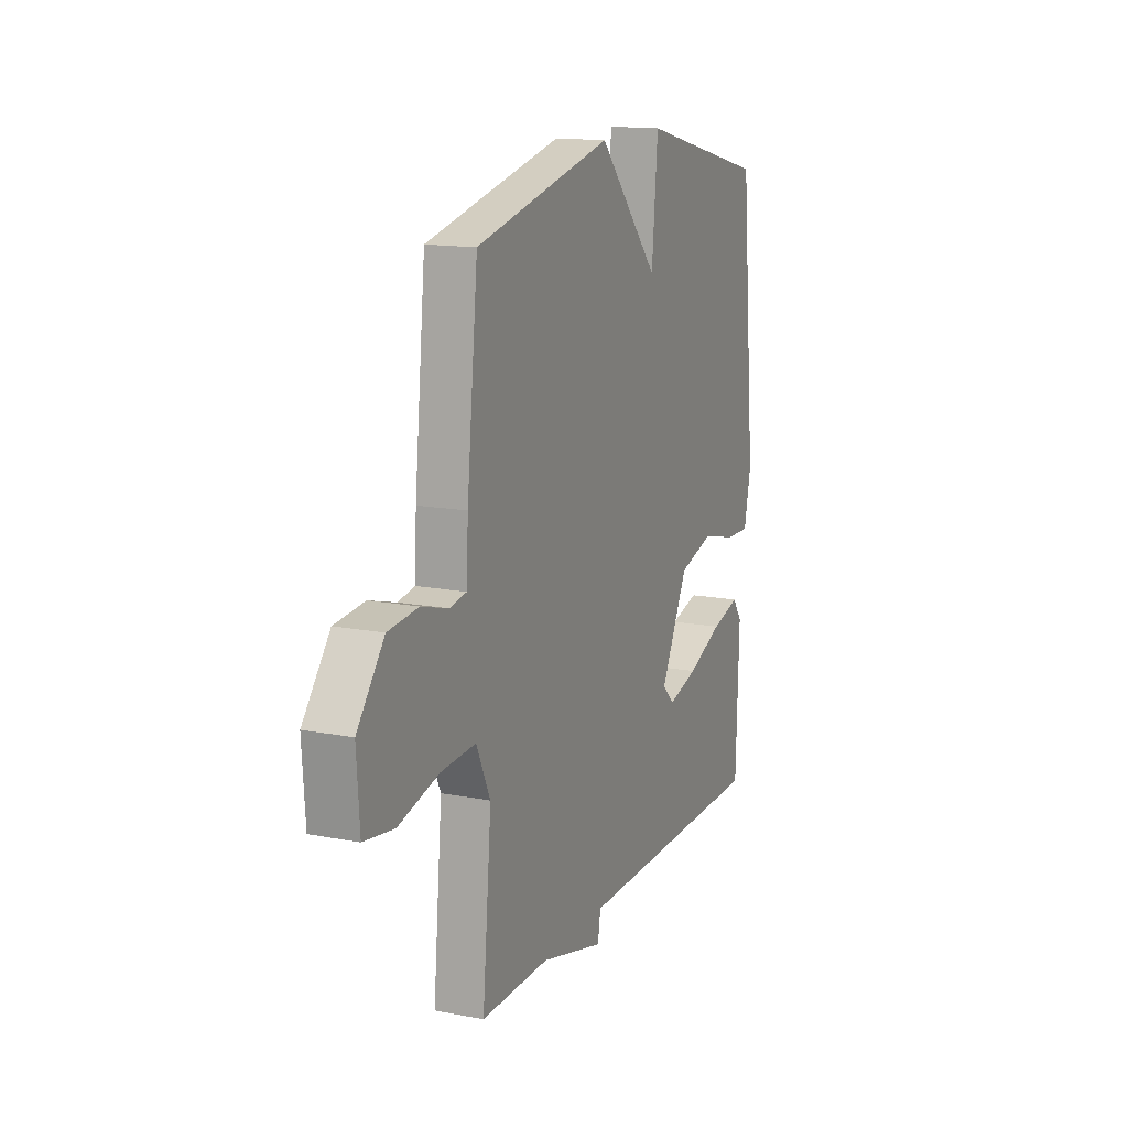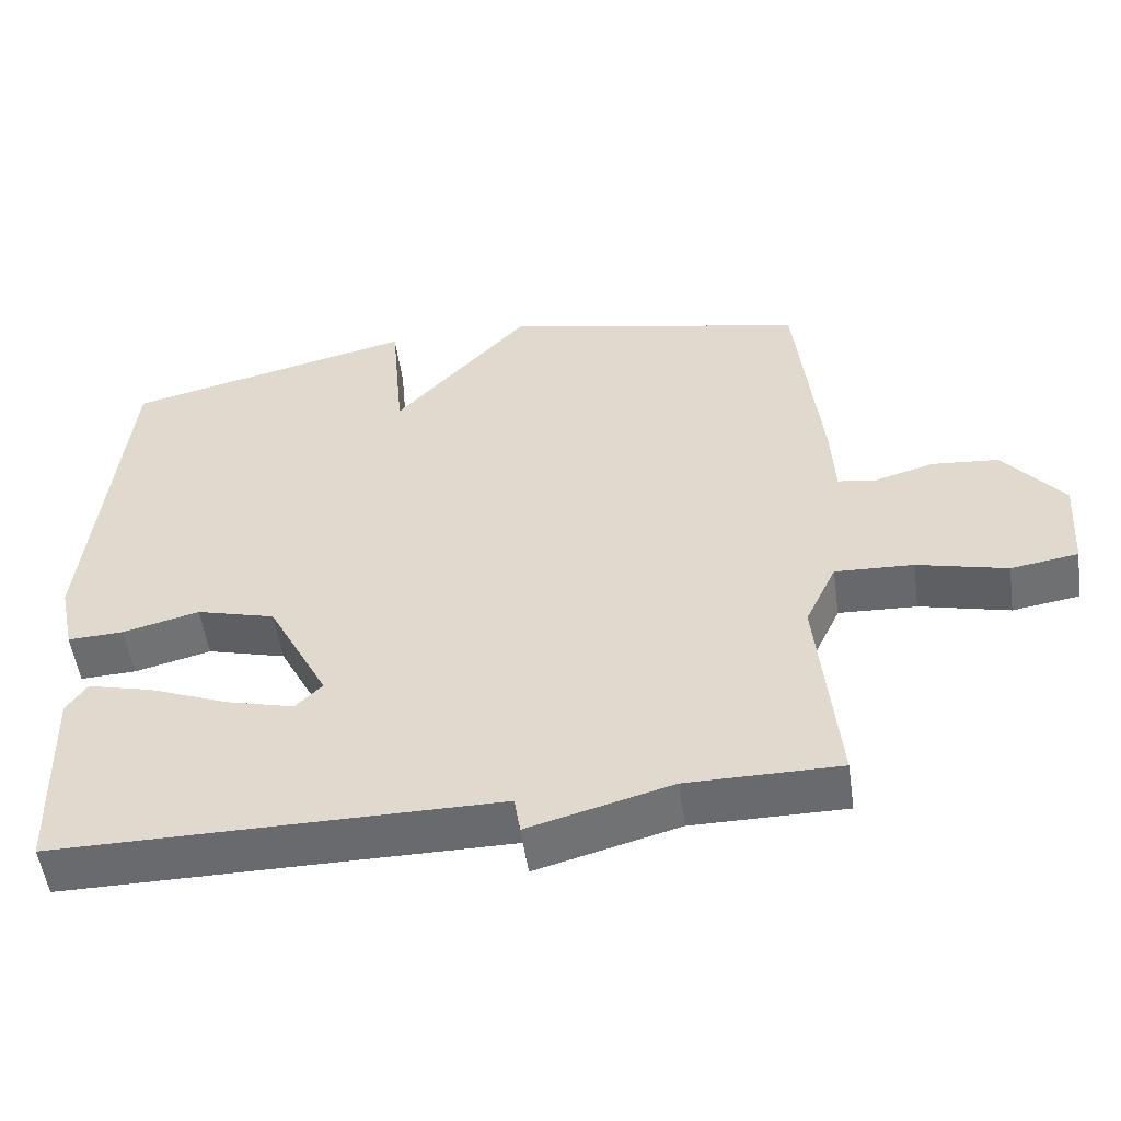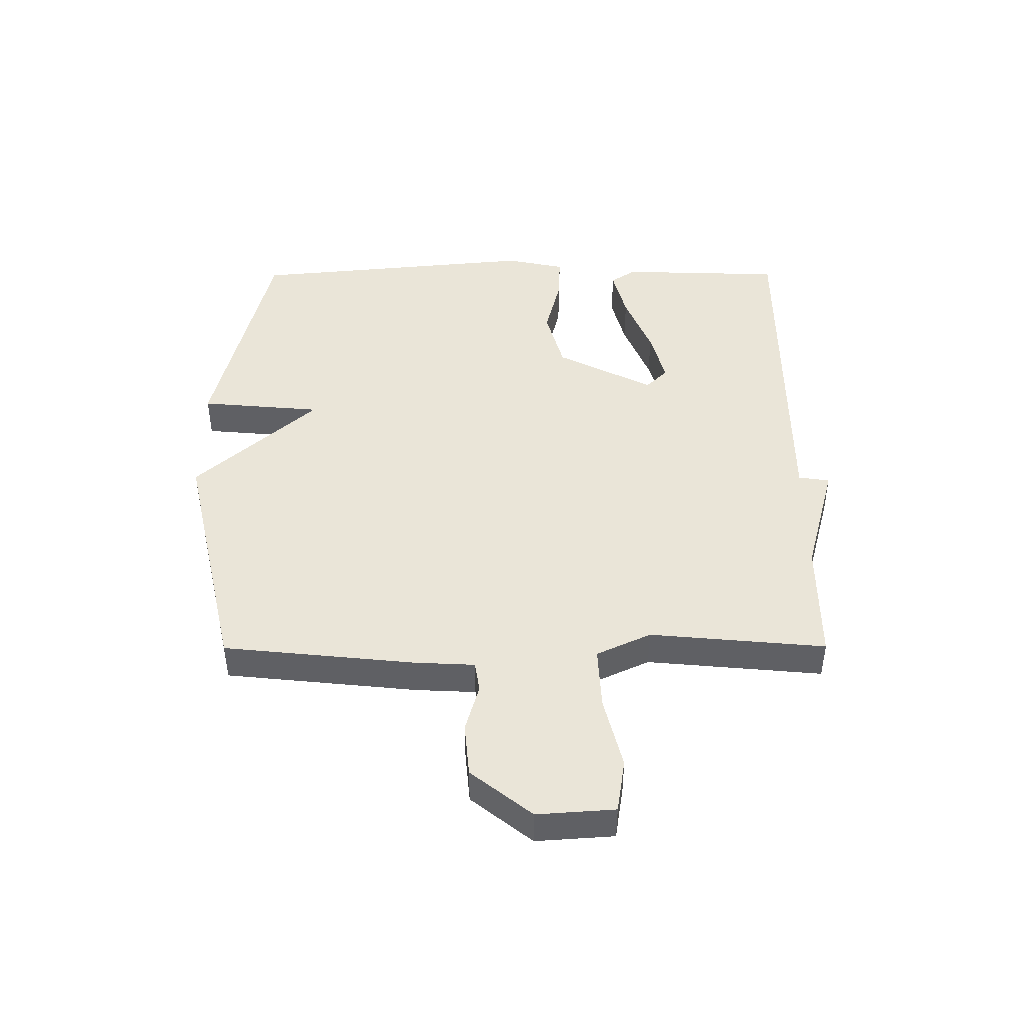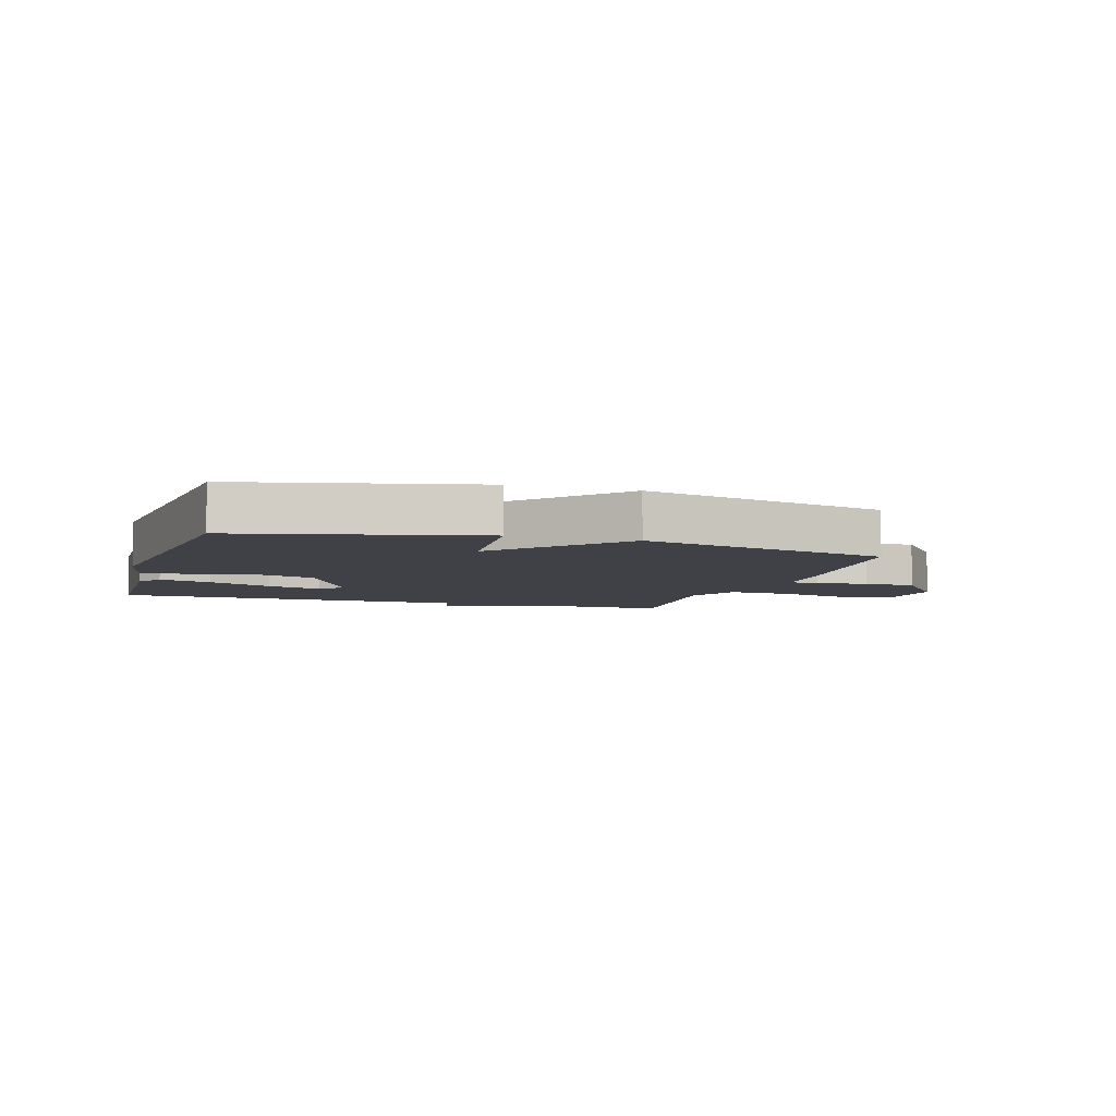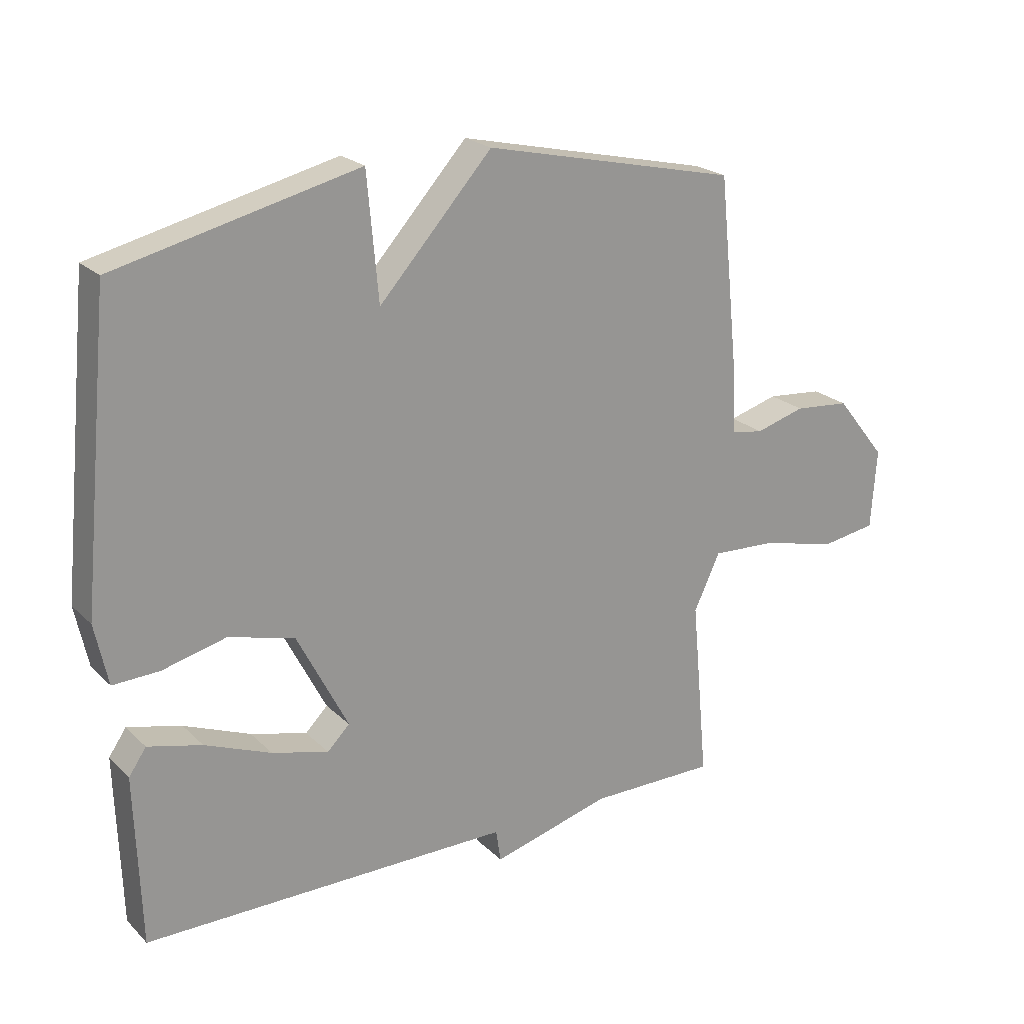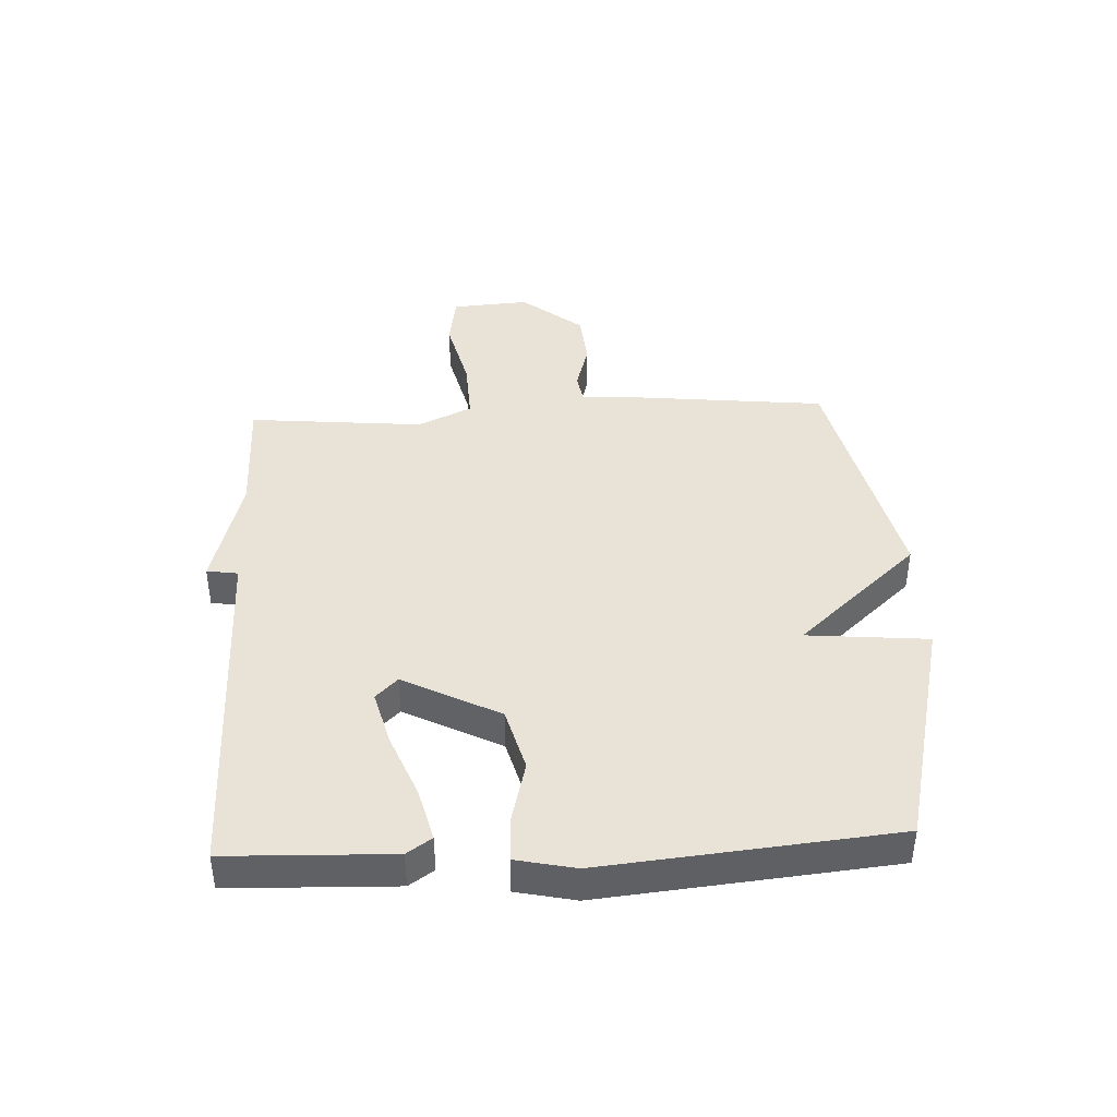
<metadata>
{"format":"obj","ext":"obj","renderer":"f3d","projection":"perspective","resolution":1024,"background":"white","views":[{"elev":14.6,"azim":112.7,"up":"+Z"},{"elev":-53.1,"azim":8.1,"up":"+Z"},{"elev":44.9,"azim":89.8,"up":"+Y"},{"elev":-6.0,"azim":-17.4,"up":"+Y"},{"elev":22.1,"azim":-32.2,"up":"+Z"},{"elev":41.5,"azim":-92.7,"up":"+Y"}]}
</metadata>
<code>
v -0.5 0.07 -0.5
v -0.509 0.07 -0.227
v -0.481 0.07 -0.186
v -0.394 0.07 -0.208
v -0.287 0.07 -0.251
v -0.196 0.07 -0.275
v -0.16 0.07 -0.239
v -0.242 0.07 -0.079
v -0.348 0.07 -0.05
v -0.451 0.07 -0.076
v -0.526 0.07 -0.079
v -0.547 0.07 0.019
v -0.5 0.07 0.5
v -0.11 0.07 0.593
v -0.092 0.07 0.392
v 0.09 0.07 0.593
v 0.5 0.07 0.5
v 0.533 0.07 0.184
v 0.538 0.07 0.083
v 0.589 0.07 0.075
v 0.669 0.07 0.098
v 0.759 0.07 0.09
v 0.84 0.07 -0.011
v 0.831 0.07 -0.14
v 0.741 0.07 -0.154
v 0.62 0.07 -0.124
v 0.515 0.07 -0.119
v 0.473 0.07 -0.209
v 0.5 0.07 -0.5
v 0.295 0.07 -0.5
v 0.103 0.07 -0.552
v 0.095 0.07 -0.5
v -0.5 0 -0.5
v -0.509 0 -0.227
v -0.481 0 -0.186
v -0.394 0 -0.208
v -0.287 0 -0.251
v -0.196 0 -0.275
v -0.16 0 -0.239
v -0.242 0 -0.079
v -0.348 0 -0.05
v -0.451 0 -0.076
v -0.526 0 -0.079
v -0.547 0 0.019
v -0.5 0 0.5
v -0.11 0 0.593
v -0.092 0 0.392
v 0.09 0 0.593
v 0.5 0 0.5
v 0.533 0 0.184
v 0.538 0 0.083
v 0.589 0 0.075
v 0.669 0 0.098
v 0.759 0 0.09
v 0.84 0 -0.011
v 0.831 0 -0.14
v 0.741 0 -0.154
v 0.62 0 -0.124
v 0.515 0 -0.119
v 0.473 0 -0.209
v 0.5 0 -0.5
v 0.295 0 -0.5
v 0.103 0 -0.552
v 0.095 0 -0.5
f 30 31 32
f 28 29 30
f 27 28 30 32
f 24 25 26
f 23 24 26
f 22 23 26
f 21 22 26
f 20 21 26
f 19 20 26 27
f 19 27 32
f 18 19 32
f 17 18 32
f 16 17 32
f 15 16 32
f 13 14 15
f 12 13 15
f 11 12 15
f 10 11 15
f 9 10 15
f 8 9 15
f 7 8 15 32
f 3 4 5
f 2 3 5
f 1 2 5
f 32 1 5
f 32 5 6
f 6 7 32
f 64 63 62
f 62 61 60
f 64 62 60 59
f 58 57 56
f 58 56 55
f 58 55 54
f 58 54 53
f 58 53 52
f 59 58 52 51
f 64 59 51
f 64 51 50
f 64 50 49
f 64 49 48
f 64 48 47
f 47 46 45
f 47 45 44
f 47 44 43
f 47 43 42
f 47 42 41
f 47 41 40
f 64 47 40 39
f 37 36 35
f 37 35 34
f 37 34 33
f 37 33 64
f 38 37 64
f 64 39 38
f 1 33 34 2
f 2 34 35 3
f 3 35 36 4
f 4 36 37 5
f 5 37 38 6
f 6 38 39 7
f 7 39 40 8
f 8 40 41 9
f 9 41 42 10
f 10 42 43 11
f 11 43 44 12
f 12 44 45 13
f 13 45 46 14
f 14 46 47 15
f 15 47 48 16
f 16 48 49 17
f 17 49 50 18
f 18 50 51 19
f 19 51 52 20
f 20 52 53 21
f 21 53 54 22
f 22 54 55 23
f 23 55 56 24
f 24 56 57 25
f 25 57 58 26
f 26 58 59 27
f 27 59 60 28
f 28 60 61 29
f 29 61 62 30
f 30 62 63 31
f 31 63 64 32
f 32 64 33 1

</code>
